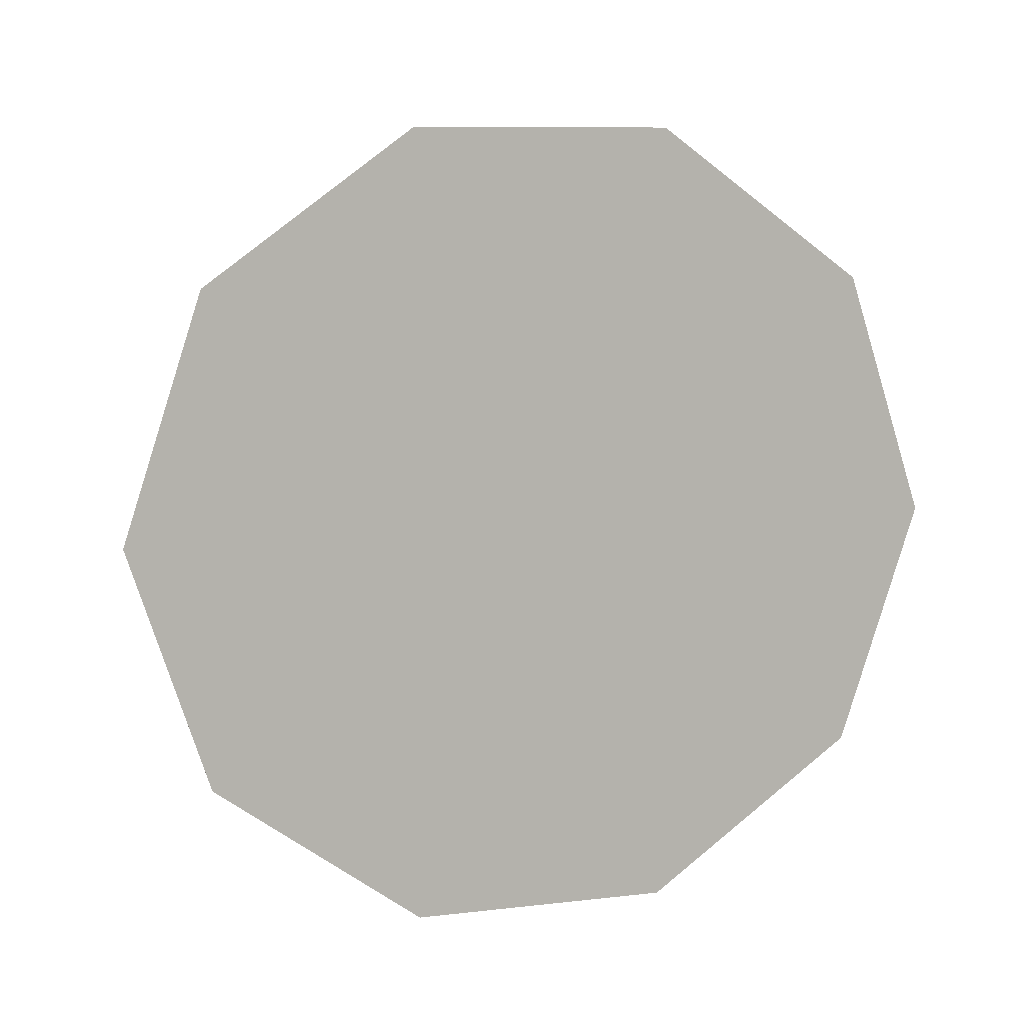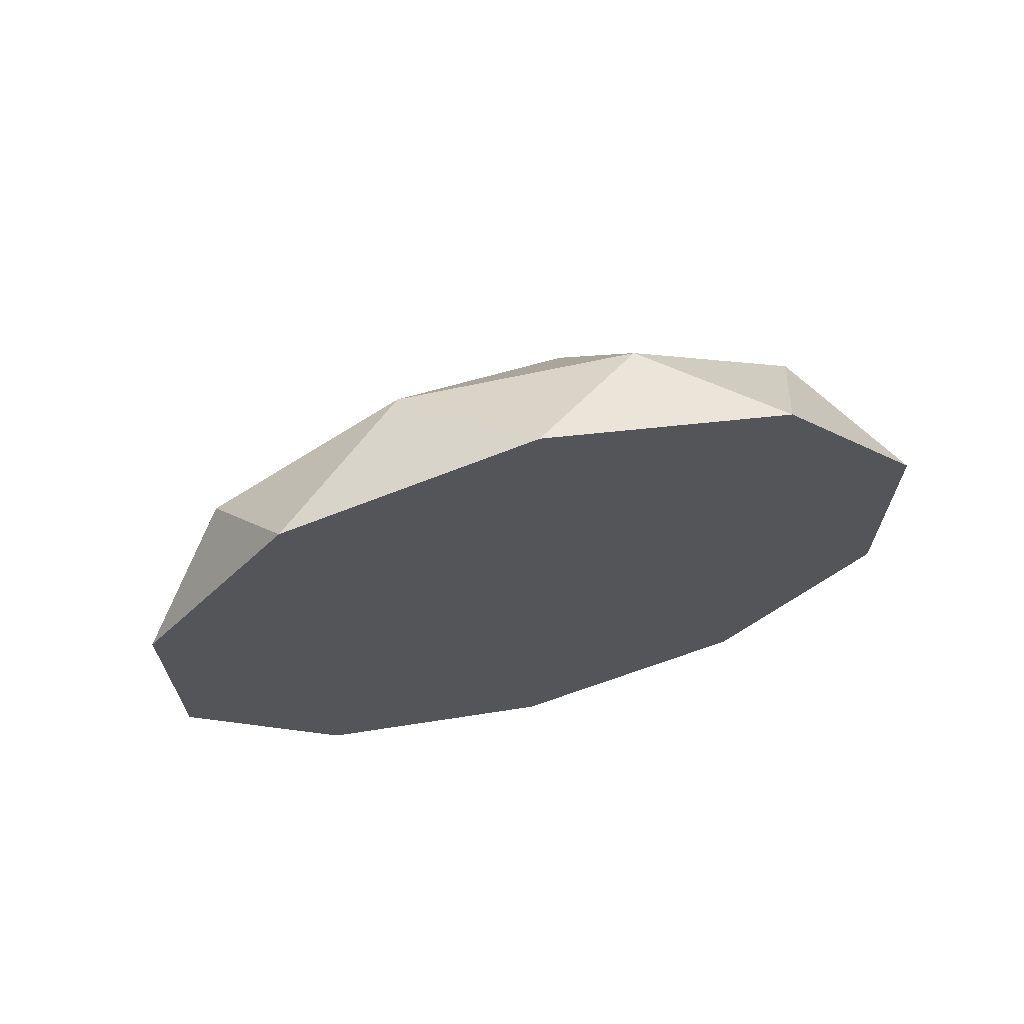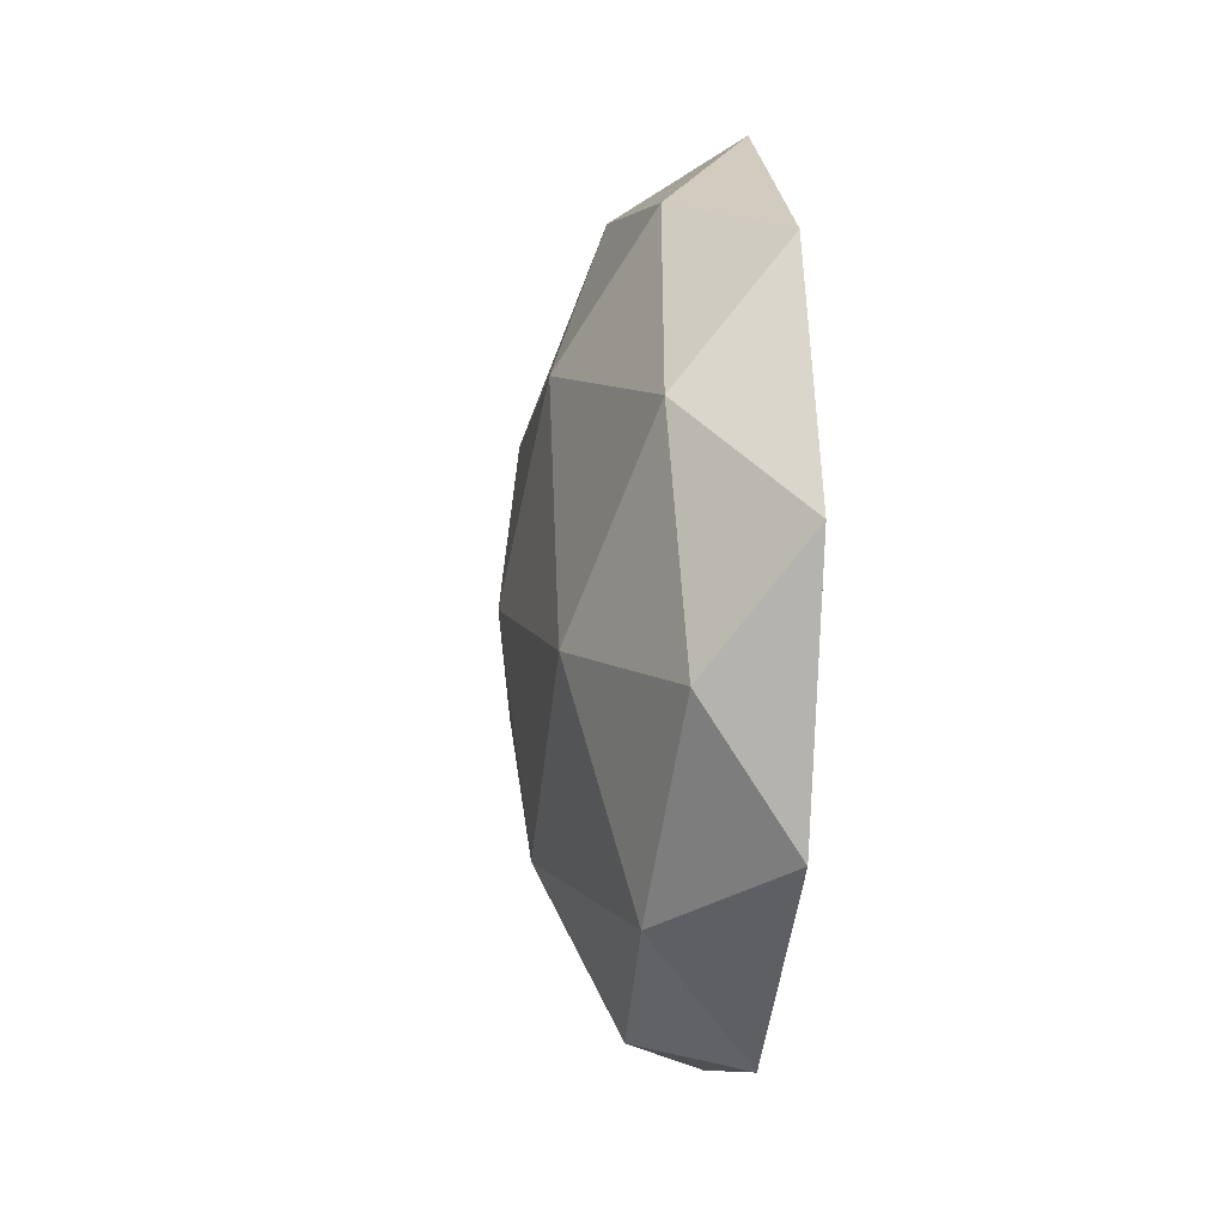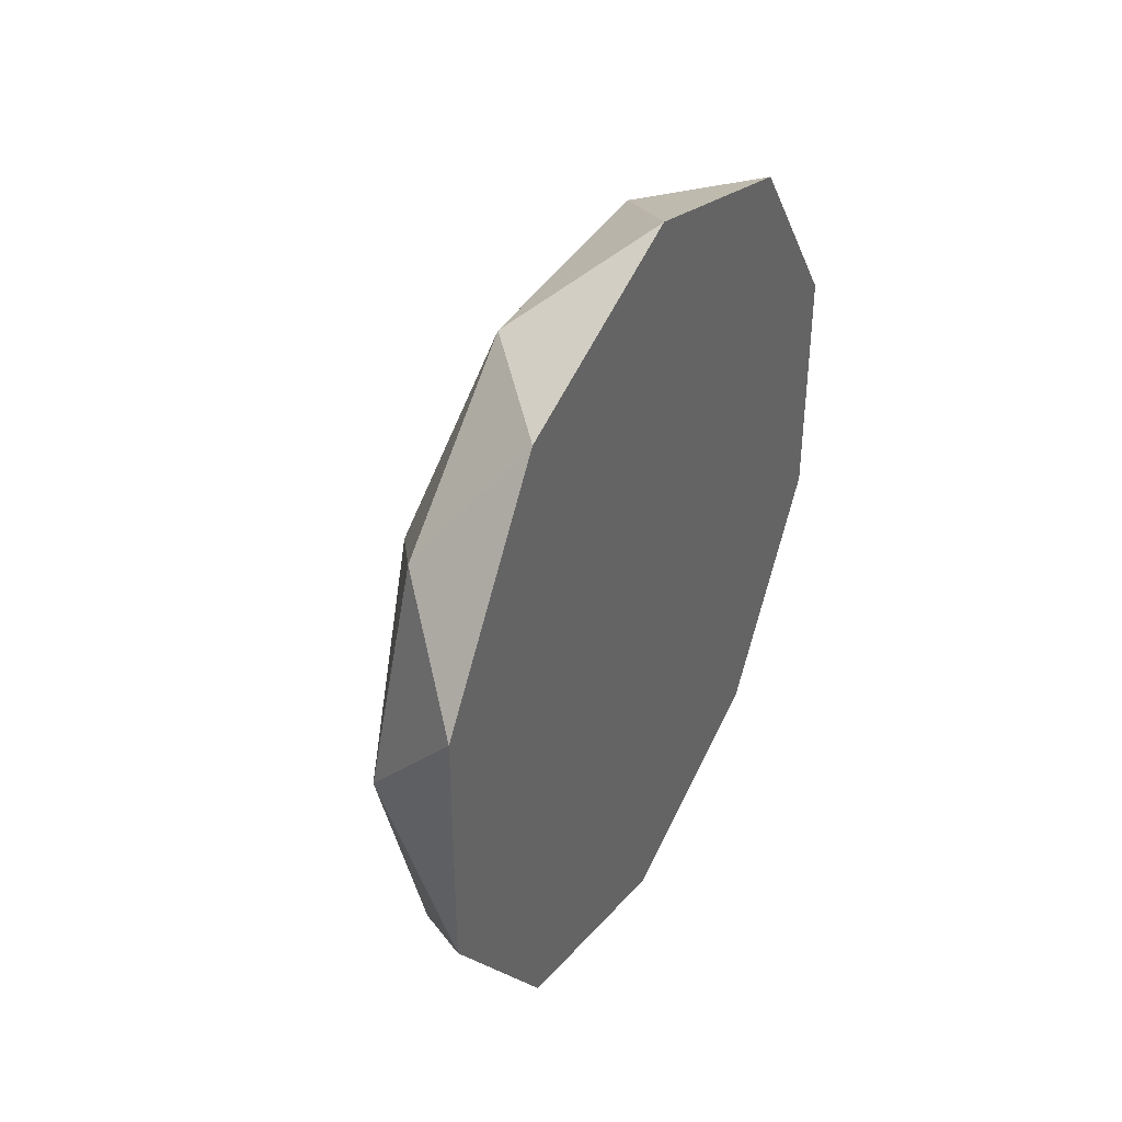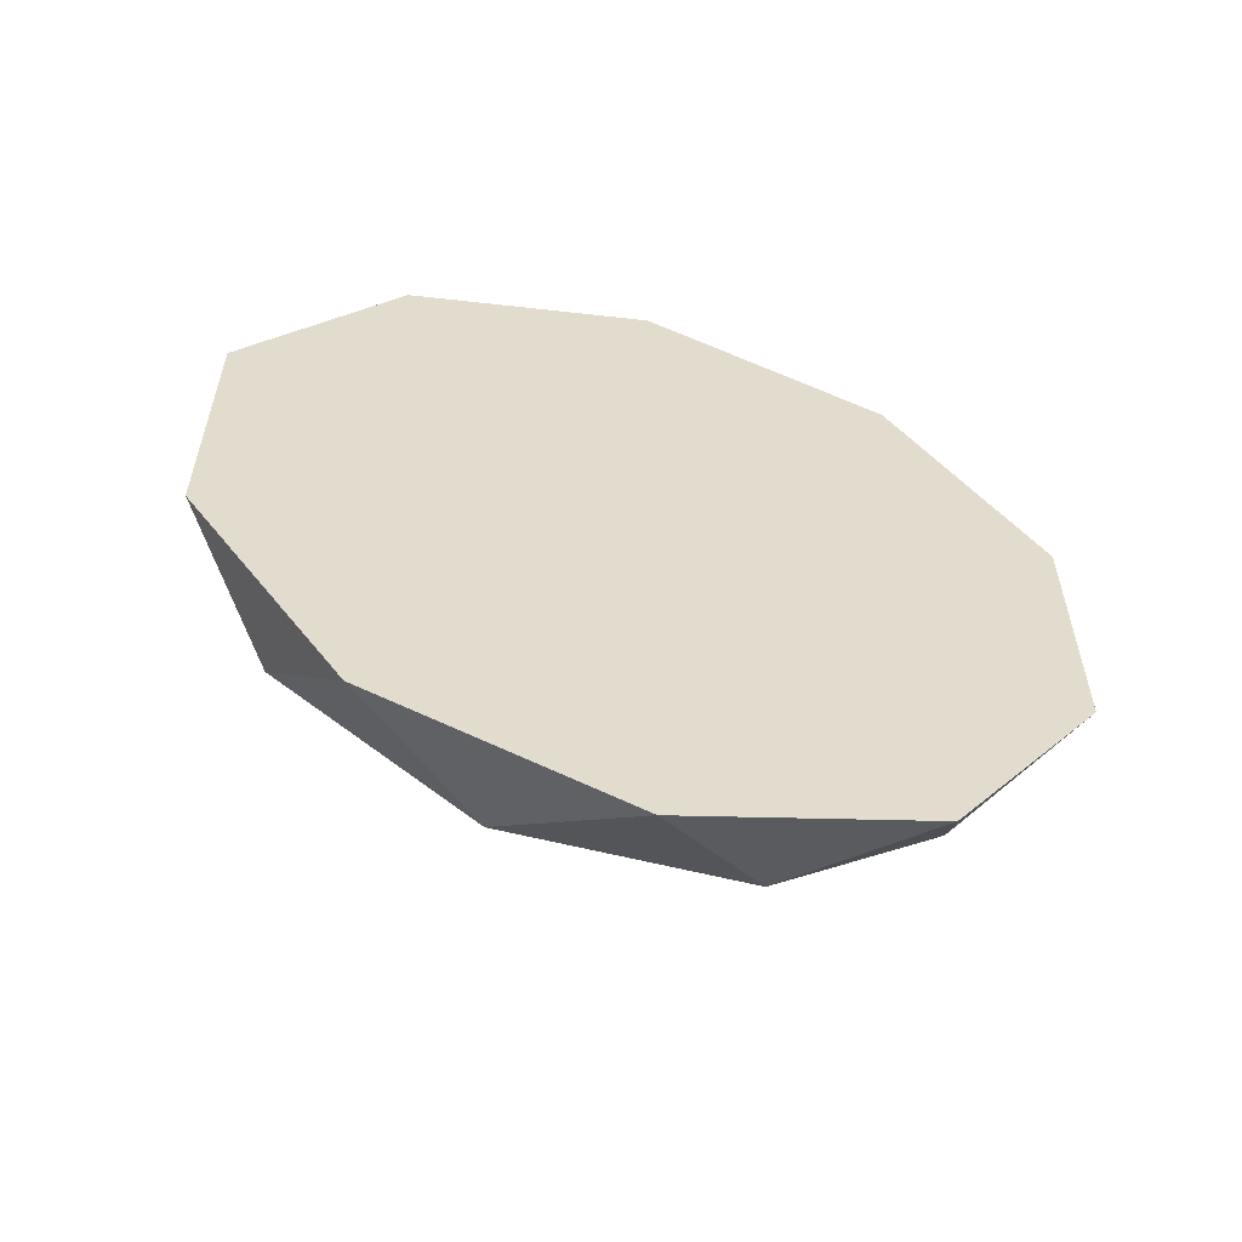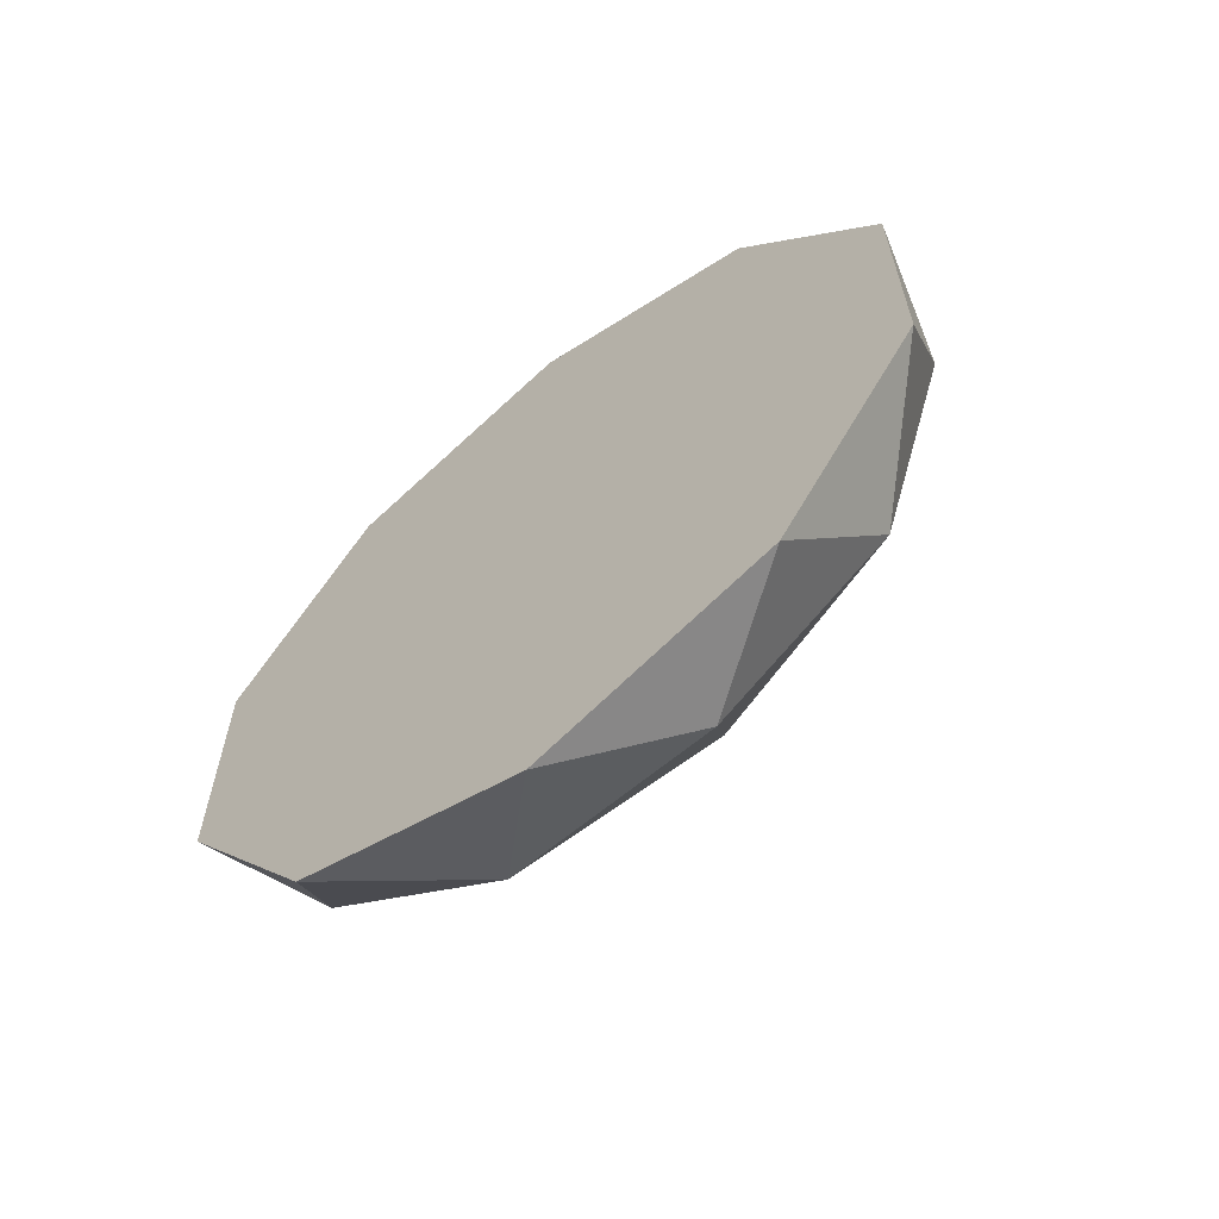
<metadata>
{"format":"obj","ext":"obj","renderer":"f3d","projection":"perspective","resolution":1024,"background":"white","views":[{"elev":9.4,"azim":-107.0,"up":"+Y"},{"elev":68.1,"azim":-104.2,"up":"+Z"},{"elev":-9.7,"azim":172.4,"up":"+Y"},{"elev":39.3,"azim":-152.7,"up":"+Z"},{"elev":-57.3,"azim":-105.7,"up":"+Z"},{"elev":-62.8,"azim":-51.3,"up":"+Z"}]}
</metadata>
<code>
o Sphere
v 0.2121 0.7236 0.8506
v 0.2121 1.724 0.5257
v 0.2121 1.724 -0.5257
v 0.2121 0.7236 -0.8506
v 0.2121 0.1056 0
v 0.4786 1 0
v -0.003515 0.04894 0.309
v -0.003515 0.04894 -0.309
v -0.003515 1 1
v -0.003515 0.4122 0.809
v -0.003515 1.951 0.309
v -0.003515 1.588 0.809
v -0.003515 1.588 -0.809
v -0.003515 1.951 -0.309
v -0.003515 0.4122 -0.809
v -0.003515 1 -1
v 0.2499 0.3118 0.5
v 0.2499 1.263 0.809
v 0.2499 1.851 0
v 0.2499 1.263 -0.809
v 0.2499 0.3118 -0.5
v 0.4066 0.8375 0.5
v 0.4066 0.4743 0
v 0.4066 1.425 0.309
v 0.4066 1.425 -0.309
v 0.4066 0.8375 -0.5
f 1 17 22
f 2 18 24
f 3 19 25
f 4 20 26
f 5 21 23
f 23 26 6
f 23 21 26
f 21 4 26
f 26 25 6
f 26 20 25
f 20 3 25
f 25 24 6
f 25 19 24
f 19 2 24
f 24 22 6
f 24 18 22
f 18 1 22
f 22 23 6
f 22 17 23
f 17 5 23
f 8 21 5
f 8 15 21
f 15 4 21
f 16 20 4
f 16 13 20
f 13 3 20
f 14 19 3
f 14 11 19
f 11 2 19
f 12 18 2
f 12 9 18
f 9 1 18
f 10 17 1
f 10 7 17
f 7 5 17
f 15 16 4
f 8 7 10 9 12 11 14 13 16 15
f 13 14 3
f 11 12 2
f 9 10 1
f 7 8 5

</code>
